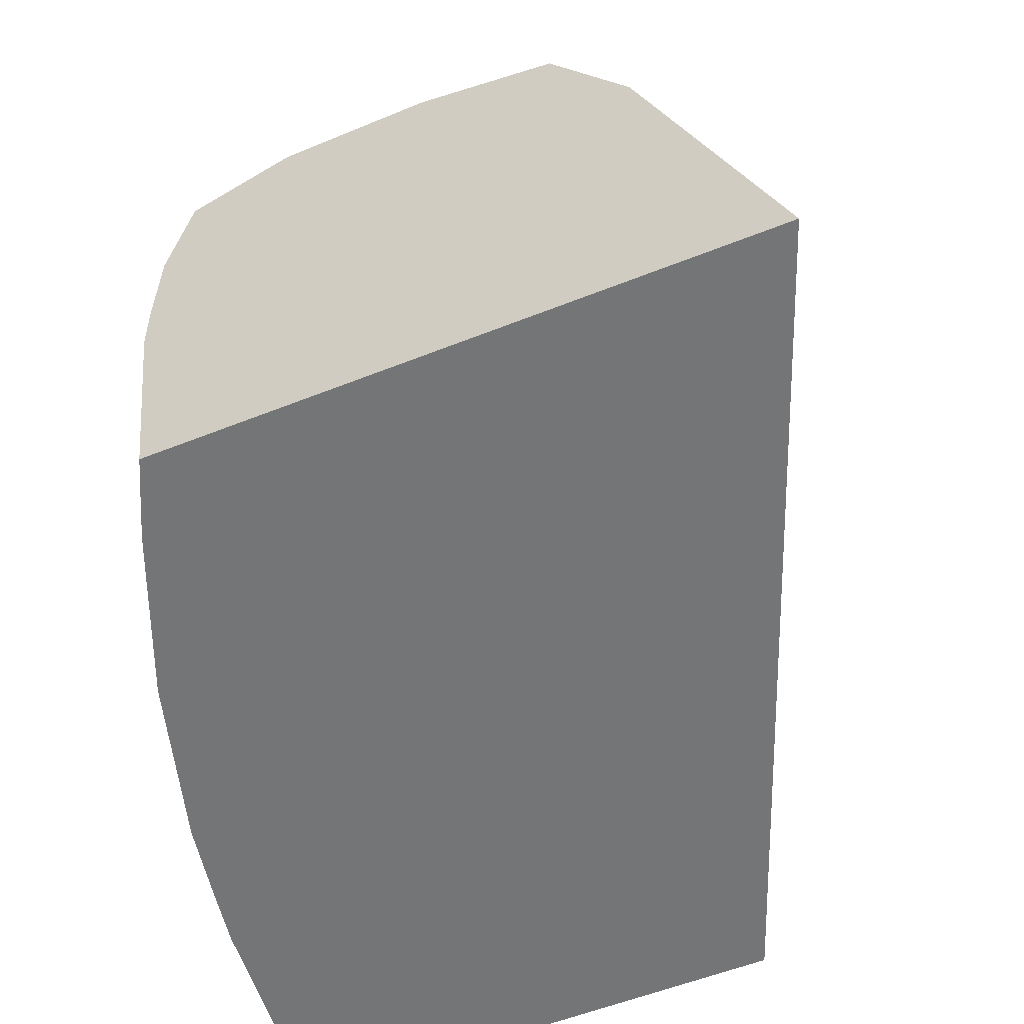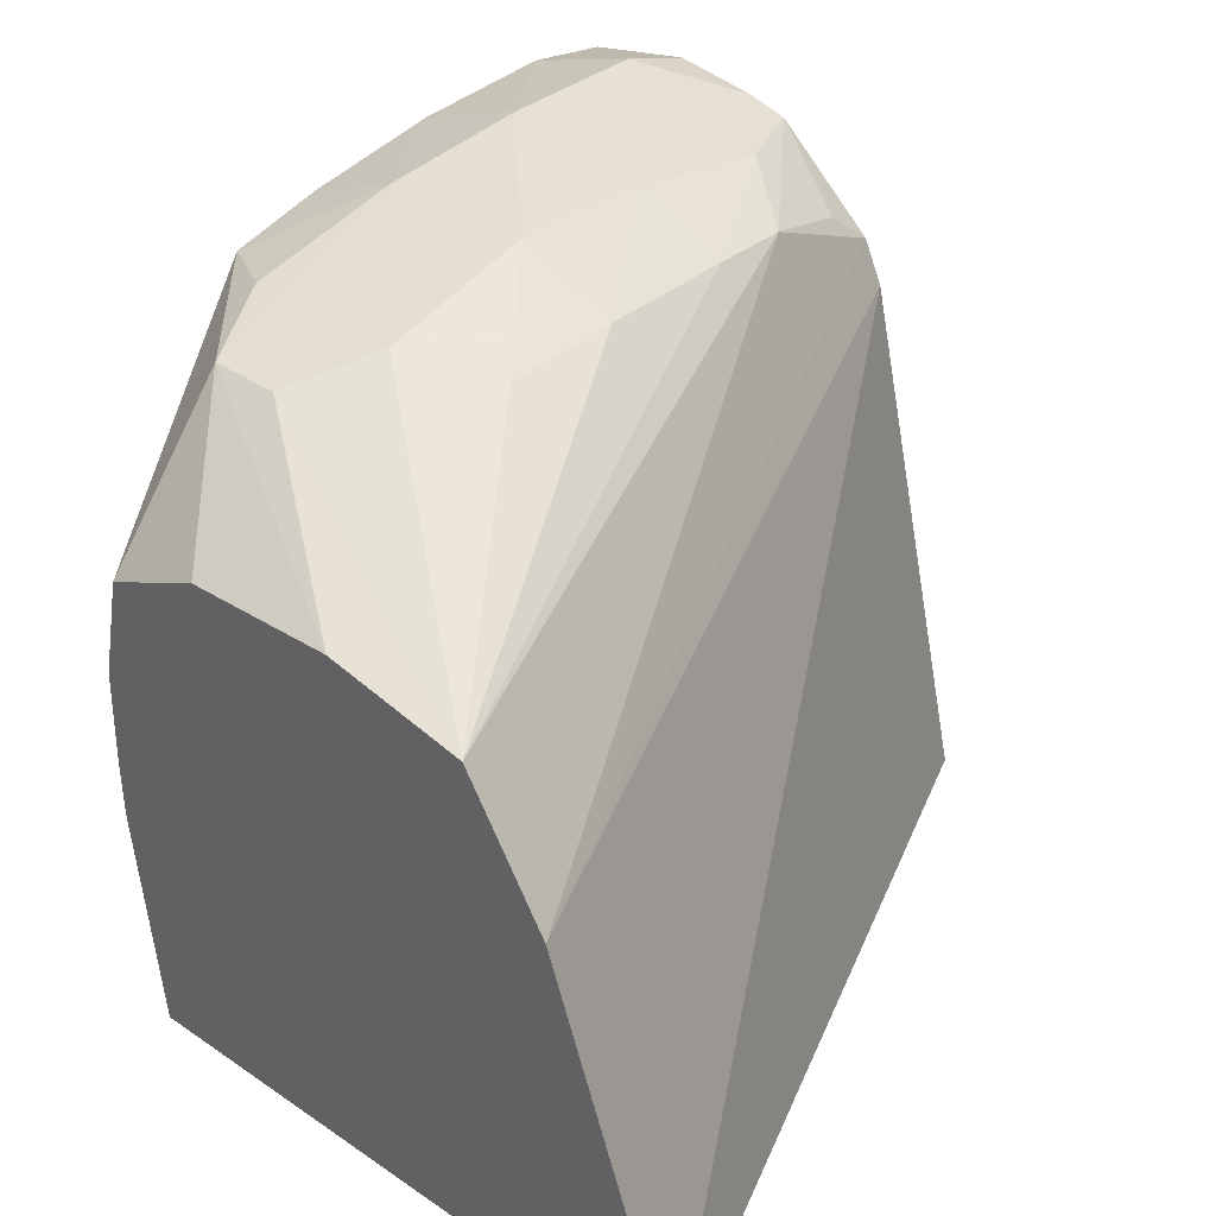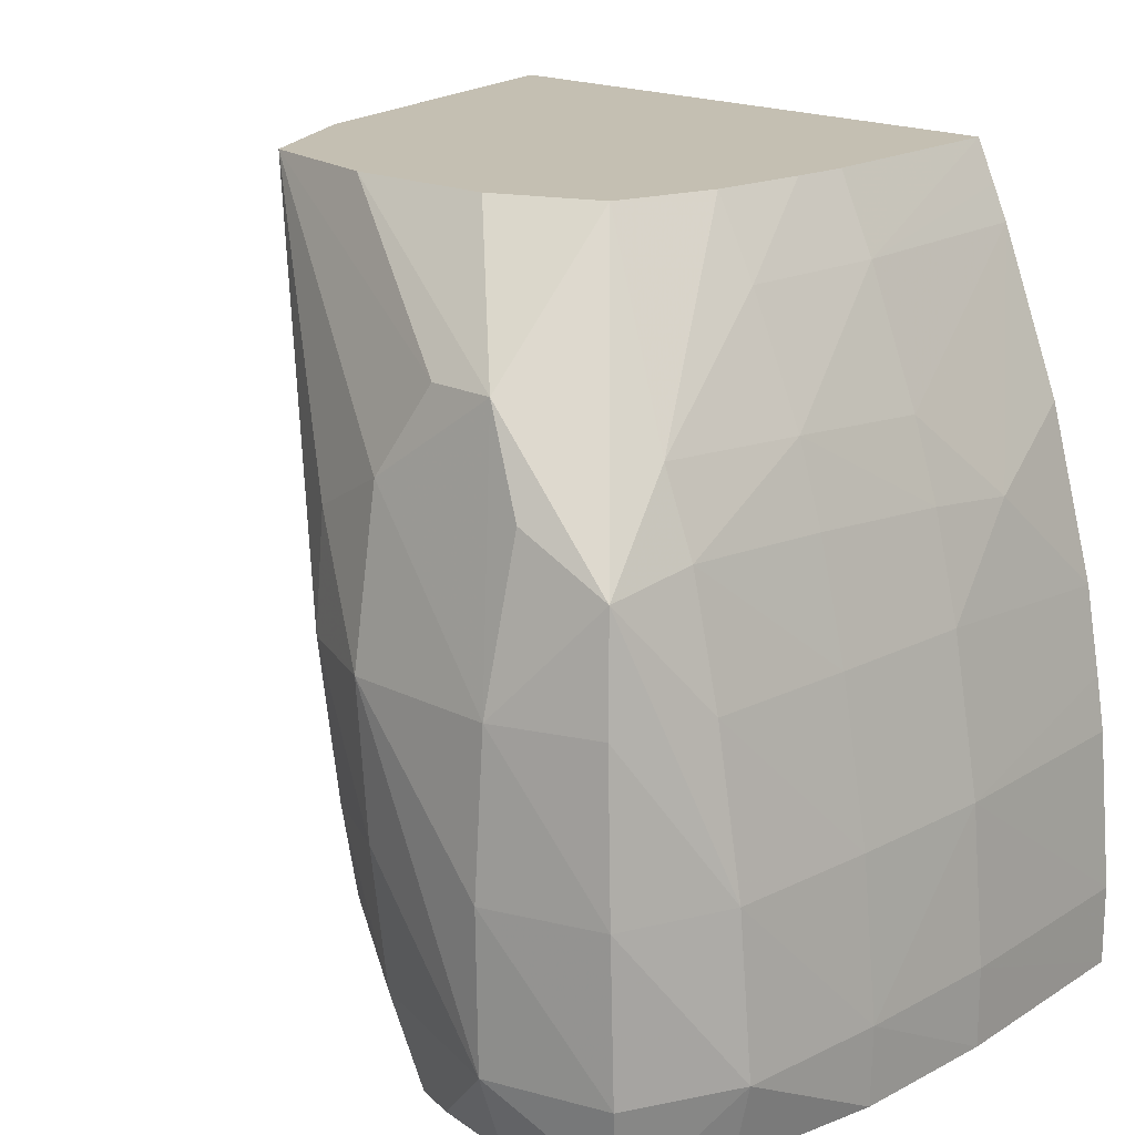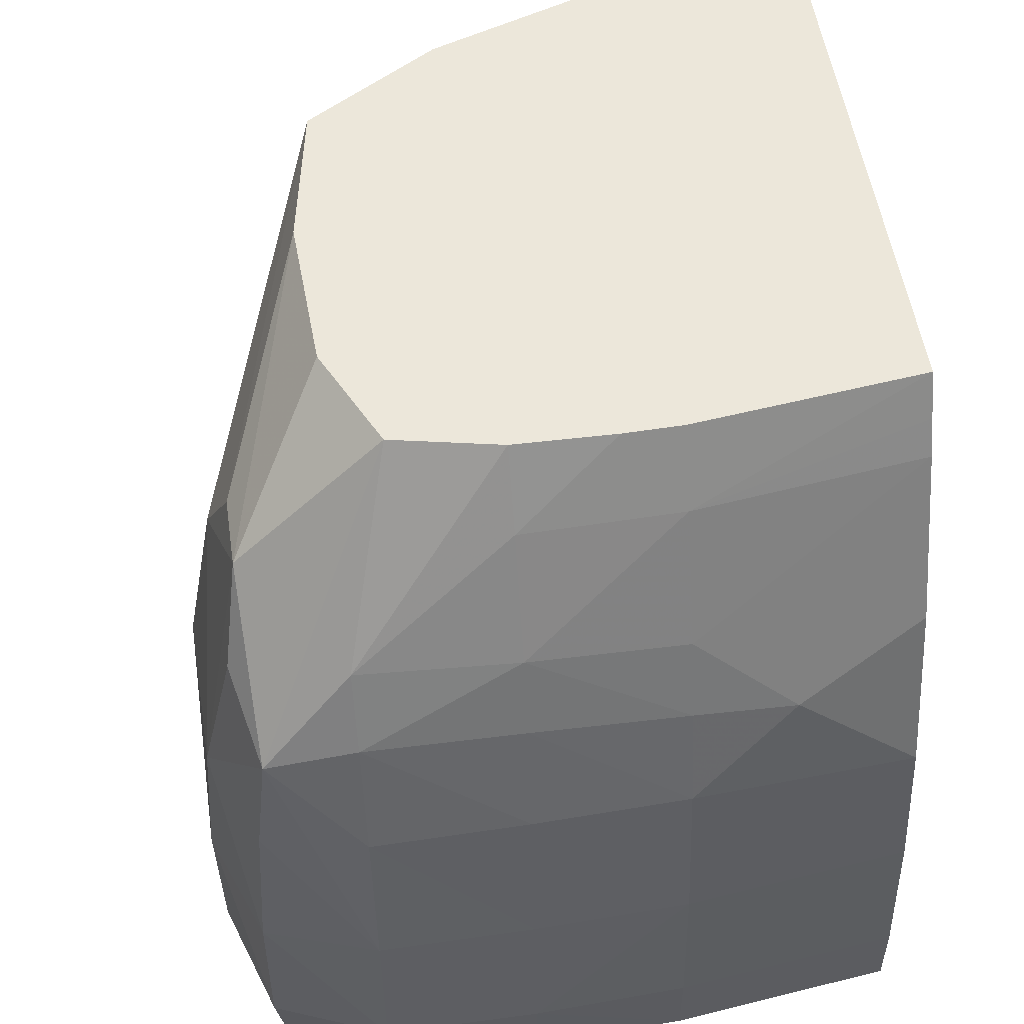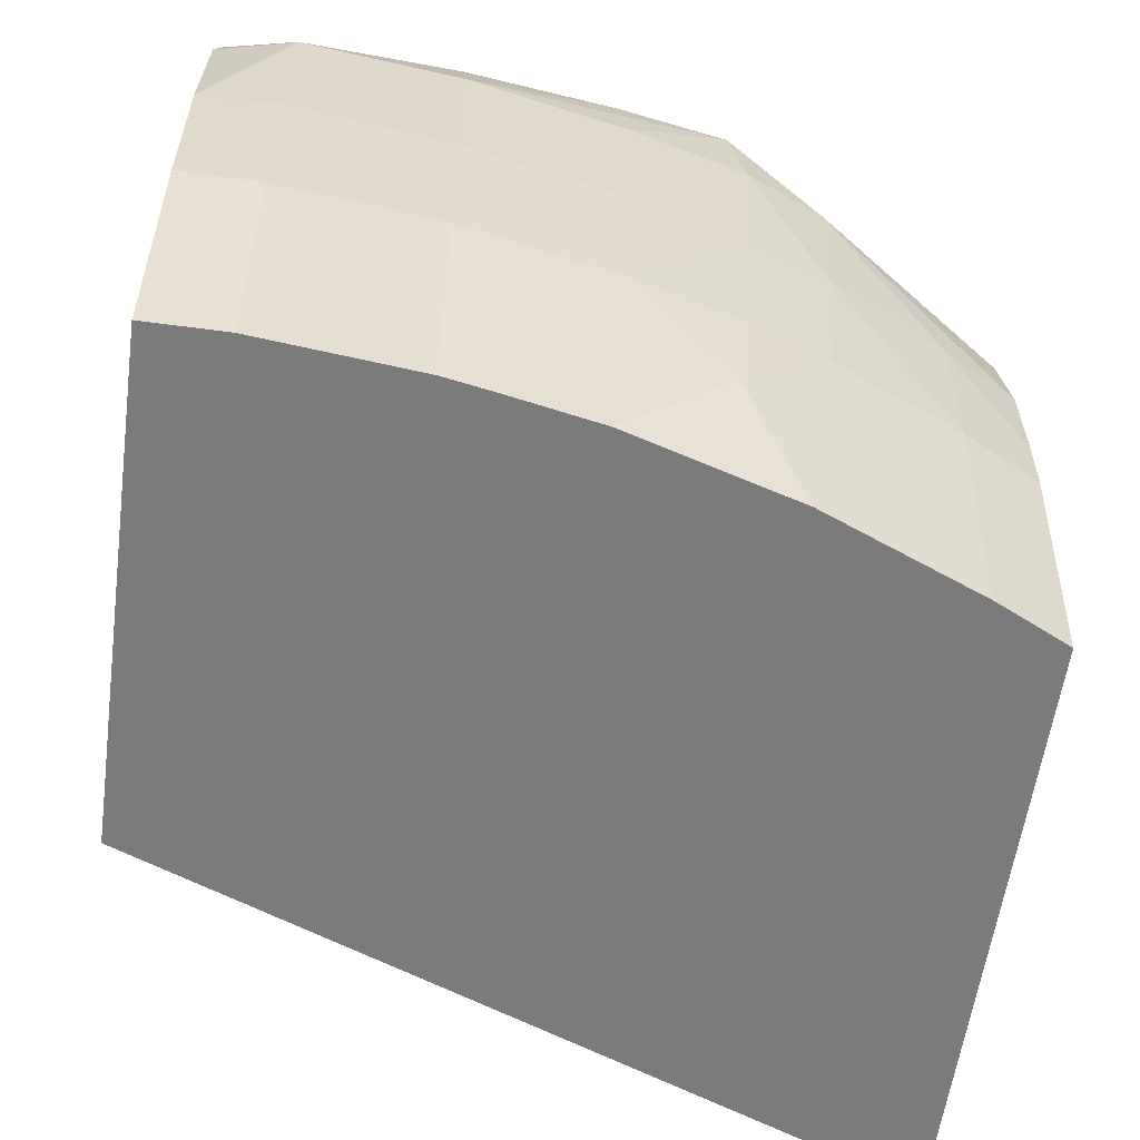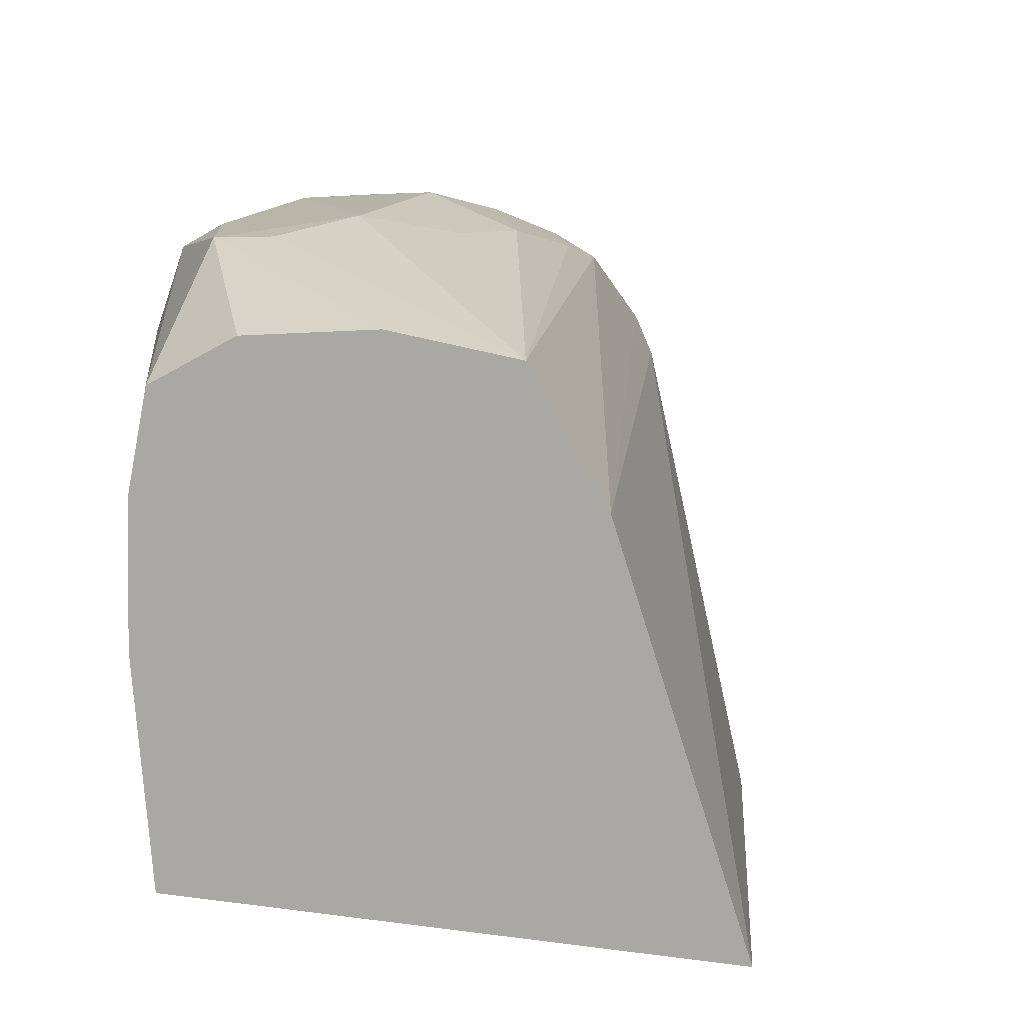
<metadata>
{"format":"obj","ext":"obj","renderer":"f3d","projection":"perspective","resolution":1024,"background":"white","views":[{"elev":-56.5,"azim":-157.4,"up":"+Z"},{"elev":36.0,"azim":-138.2,"up":"+Z"},{"elev":17.6,"azim":46.1,"up":"+Y"},{"elev":52.9,"azim":81.5,"up":"+Y"},{"elev":-58.5,"azim":82.2,"up":"+Z"},{"elev":4.6,"azim":-154.0,"up":"+Z"}]}
</metadata>
<code>
v 0.0126 0.006753 0.06489
v 0.01295 0.0061 0.06574
v 0.01259 0.006753 0.06439
v 0.01259 0.006753 0.06574
v 0.01338 0.005123 0.0671
v 0.01343 0.005069 0.06574
v 0.01292 0.0061 0.06439
v 0.01236 0.006753 0.06242
v 0.0124 0.006753 0.06666
v 0.01363 0.004318 0.06787
v 0.01367 0.004446 0.0671
v 0.01339 0.004978 0.06439
v 0.01366 0.004391 0.06574
v 0.01363 0.004301 0.06439
v 0.01267 0.0061 0.06242
v 0.01253 0.006397 0.06242
v 0.007055 0.006753 0.06242
v 0.01249 0.00556 0.06791
v 0.01151 0.006753 0.06707
v 0.01374 0.003388 0.06798
v 0.01418 0.002033 0.0671
v 0.01393 0.003388 0.0671
v 0.01292 0.00476 0.06806
v 0.01288 0.003388 0.06835
v 0.01392 0.003388 0.06574
v 0.0136 0.0042 0.0635
v 0.01387 0.003388 0.06439
v 0.01325 0.004714 0.06242
v 0.009686 -2.5e-06 0.06242
v 0.01072 -2.5e-06 0.06685
v 0.008211 0.006753 0.06574
v 0.01017 0.006753 0.06712
v 0.01189 0.00556 0.06791
v 0.01147 0.004817 0.0681
v 0.01386 0.002033 0.06807
v 0.01431 0.0006779 0.0671
v 0.01432 0.0006779 0.06574
v 0.01417 0.002033 0.06574
v 0.01152 0.003388 0.06837
v 0.01288 0.002033 0.06844
v 0.01368 0.003249 0.06242
v 0.01382 0.002506 0.06242
v 0.01413 0.002033 0.06439
v 0.01404 -2.5e-06 0.06242
v 0.01089 -2.5e-06 0.06722
v 0.008922 0.006753 0.06689
v 0.01082 0.00125 0.06781
v 0.01068 0.004414 0.06795
v 0.01391 0.0006779 0.06808
v 0.0143 -2.5e-06 0.06574
v 0.01392 -2.5e-06 0.06775
v 0.01415 -2.5e-06 0.0671
v 0.01426 -2.5e-06 0.06439
v 0.01426 0.0006779 0.06439
v 0.01152 0.002033 0.06827
v 0.01288 0.0006779 0.06842
v 0.01063 0.003388 0.06801
v 0.01391 0.002033 0.06242
v 0.01404 0.0006779 0.06242
v 0.01114 -2.5e-06 0.06744
v 0.01098 0.000346 0.06752
v 0.01074 0.002033 0.0679
v 0.01178 -2.5e-06 0.06801
v 0.01147 0.00075 0.06807
v 0.01382 -2.5e-06 0.068
v 0.01214 -2.5e-06 0.0681
v 0.01288 -2.5e-06 0.06819
f 3 7 8
f 21 35 36
f 22 38 25
f 5 10 11
f 25 43 27
f 25 38 43
f 46 47 62
f 60 63 61
f 6 14 12
f 1 19 9
f 1 9 4
f 7 16 8
f 20 35 21
f 2 6 7
f 2 7 3
f 2 4 5
f 36 50 37
f 4 9 5
f 5 9 10
f 20 24 35
f 1 8 17
f 6 12 7
f 6 11 13
f 6 13 14
f 8 58 59
f 8 59 44
f 8 44 29
f 10 18 23
f 47 63 64
f 47 64 62
f 29 50 52
f 37 54 43
f 37 43 38
f 55 62 64
f 55 57 62
f 24 40 35
f 18 33 34
f 2 5 6
f 1 3 8
f 8 16 15
f 13 27 14
f 18 19 32
f 18 32 33
f 26 27 41
f 30 45 31
f 8 15 28
f 8 28 41
f 8 41 42
f 8 42 58
f 18 24 23
f 10 24 20
f 15 26 28
f 39 55 56
f 39 56 40
f 29 52 51
f 7 12 15
f 7 15 16
f 24 34 39
f 21 36 37
f 21 37 38
f 21 38 22
f 5 11 6
f 1 4 2
f 29 51 65
f 29 65 67
f 29 45 30
f 10 23 24
f 56 63 66
f 29 67 66
f 55 64 56
f 1 46 32
f 1 32 19
f 49 65 51
f 11 22 25
f 44 54 53
f 45 60 61
f 27 43 42
f 29 53 50
f 46 57 48
f 47 61 63
f 13 25 27
f 42 43 58
f 39 57 55
f 39 48 57
f 10 21 22
f 10 20 21
f 29 66 63
f 1 2 3
f 9 18 10
f 44 59 54
f 43 59 58
f 29 60 45
f 24 39 40
f 12 14 26
f 14 27 26
f 56 66 67
f 29 44 53
f 11 25 13
f 37 50 53
f 12 26 15
f 36 49 51
f 36 51 52
f 36 52 50
f 29 63 60
f 49 56 65
f 26 41 28
f 27 42 41
f 46 62 57
f 34 48 39
f 35 49 36
f 35 40 49
f 9 19 18
f 34 46 48
f 8 29 17
f 17 29 30
f 17 30 31
f 56 67 65
f 40 56 49
f 45 61 47
f 56 64 63
f 31 45 47
f 31 47 46
f 1 17 31
f 18 34 24
f 32 46 33
f 33 46 34
f 37 53 54
f 1 31 46
f 43 54 59
f 10 22 11

</code>
